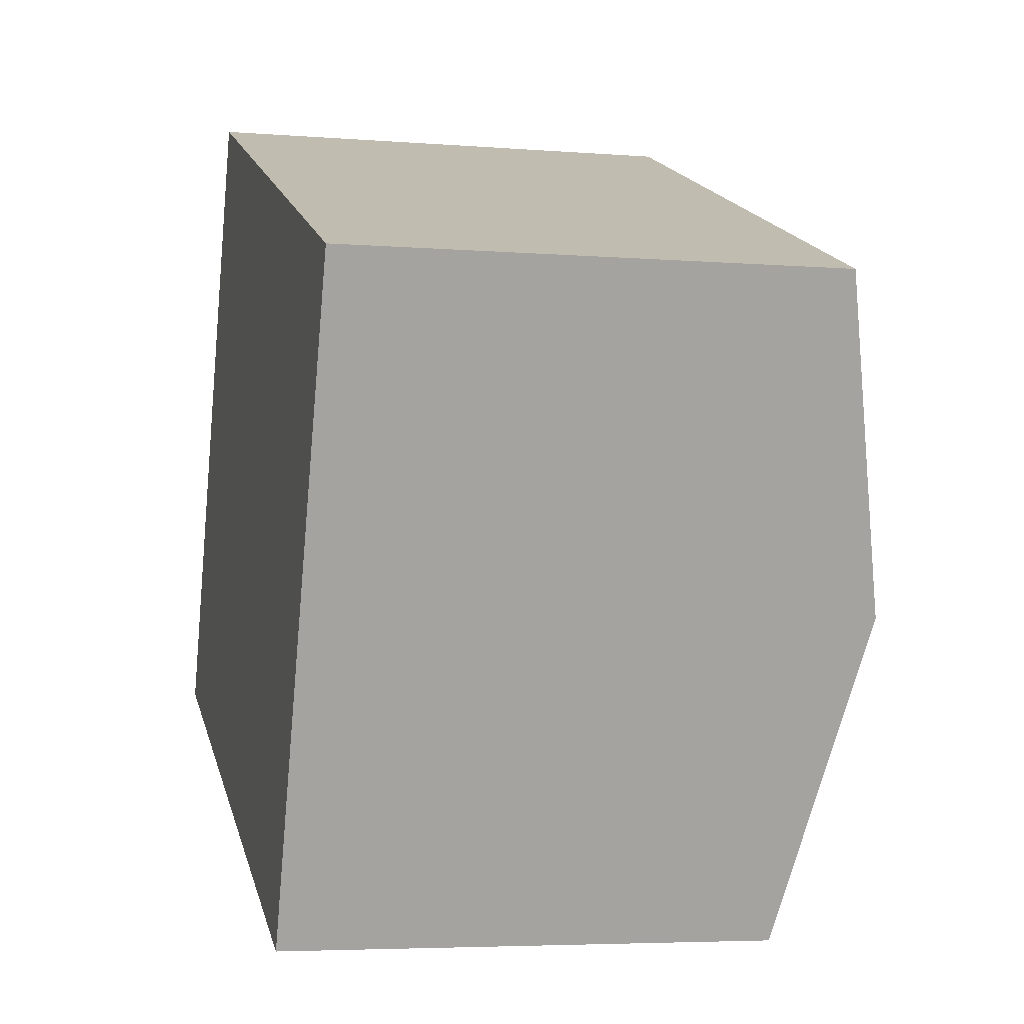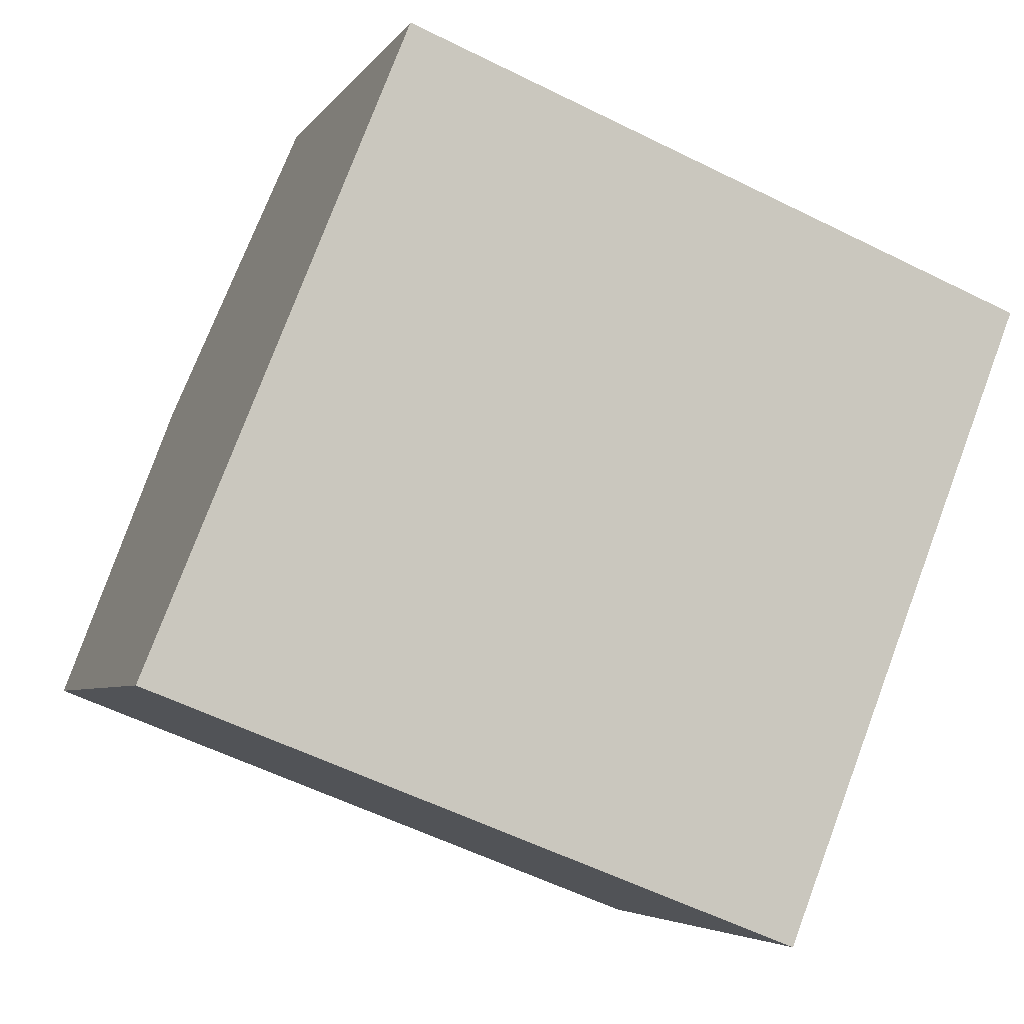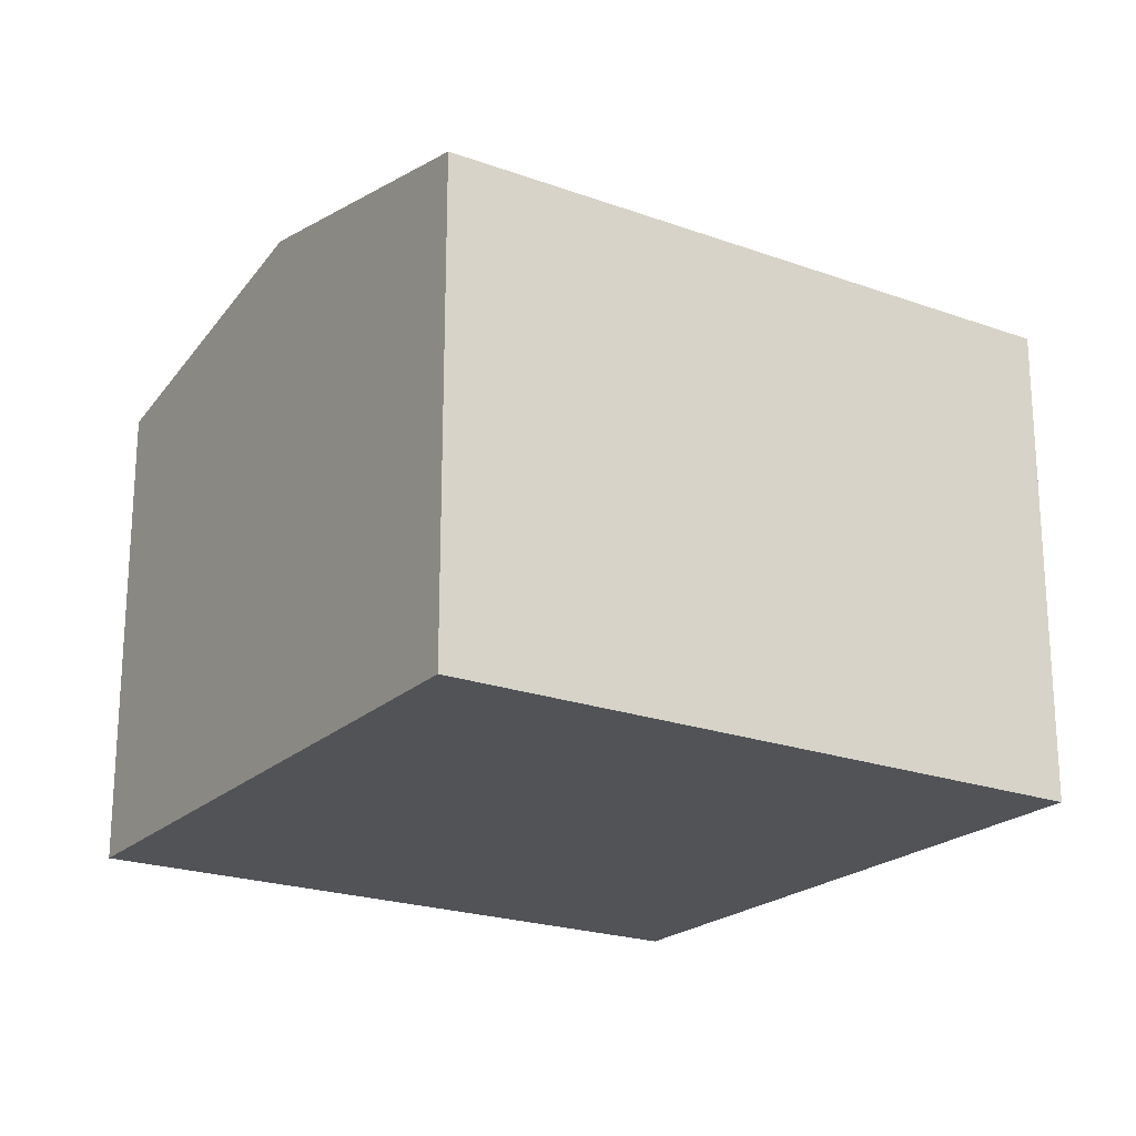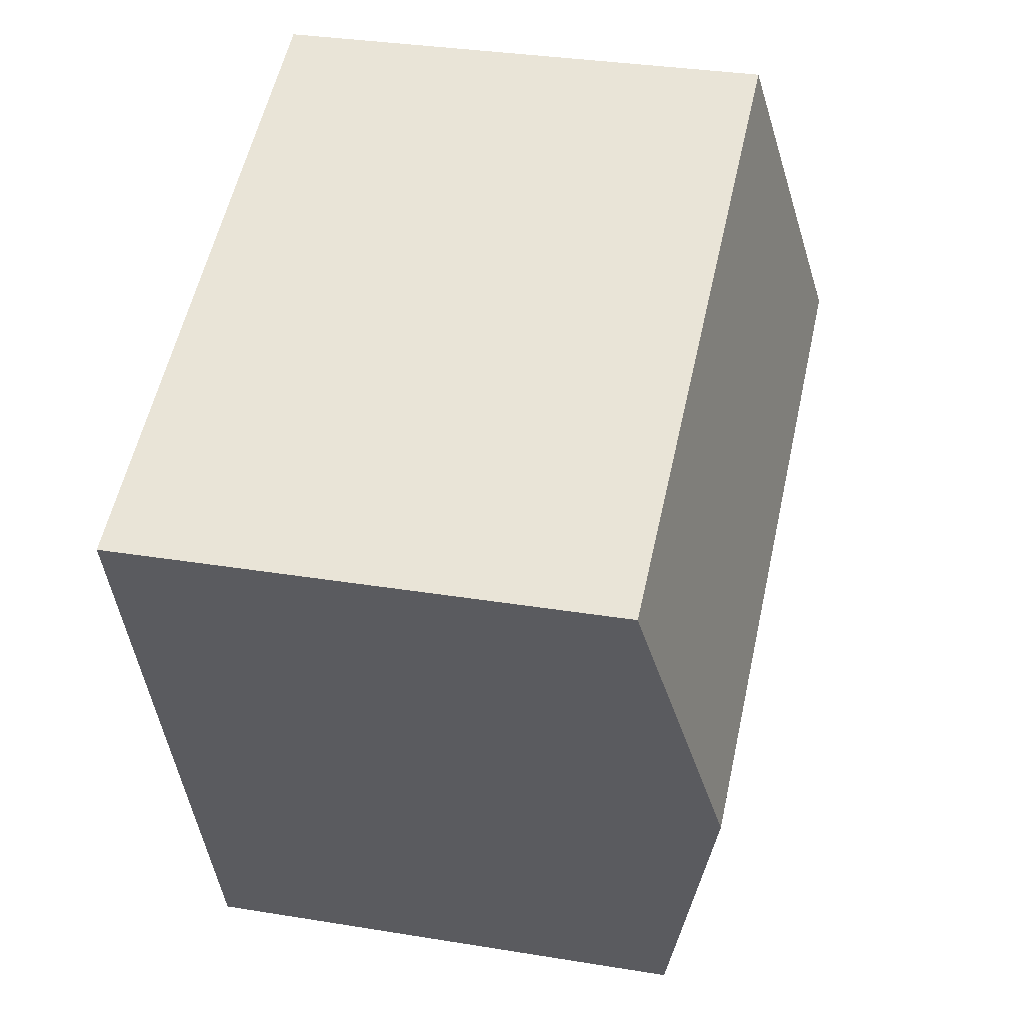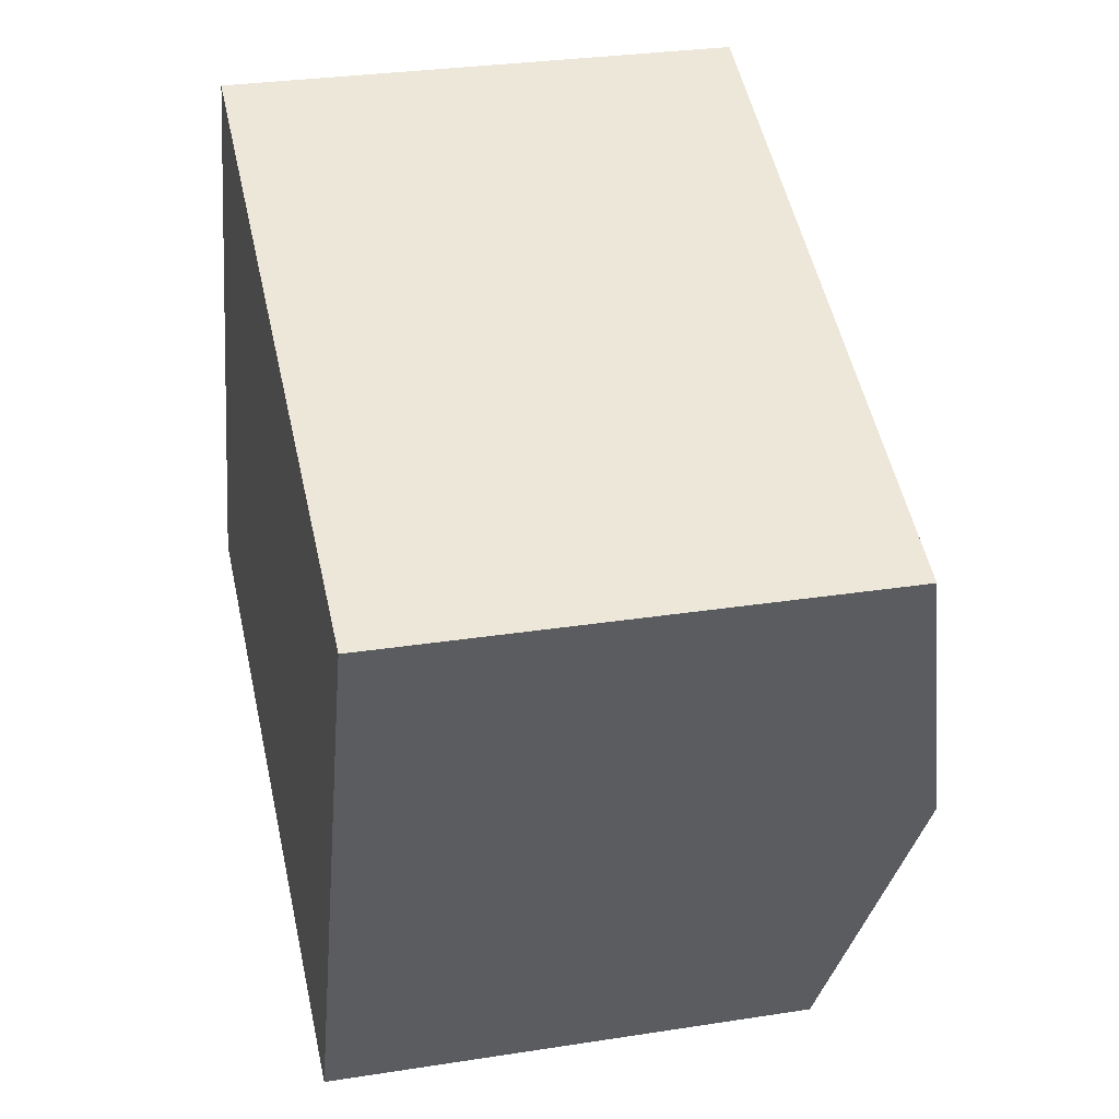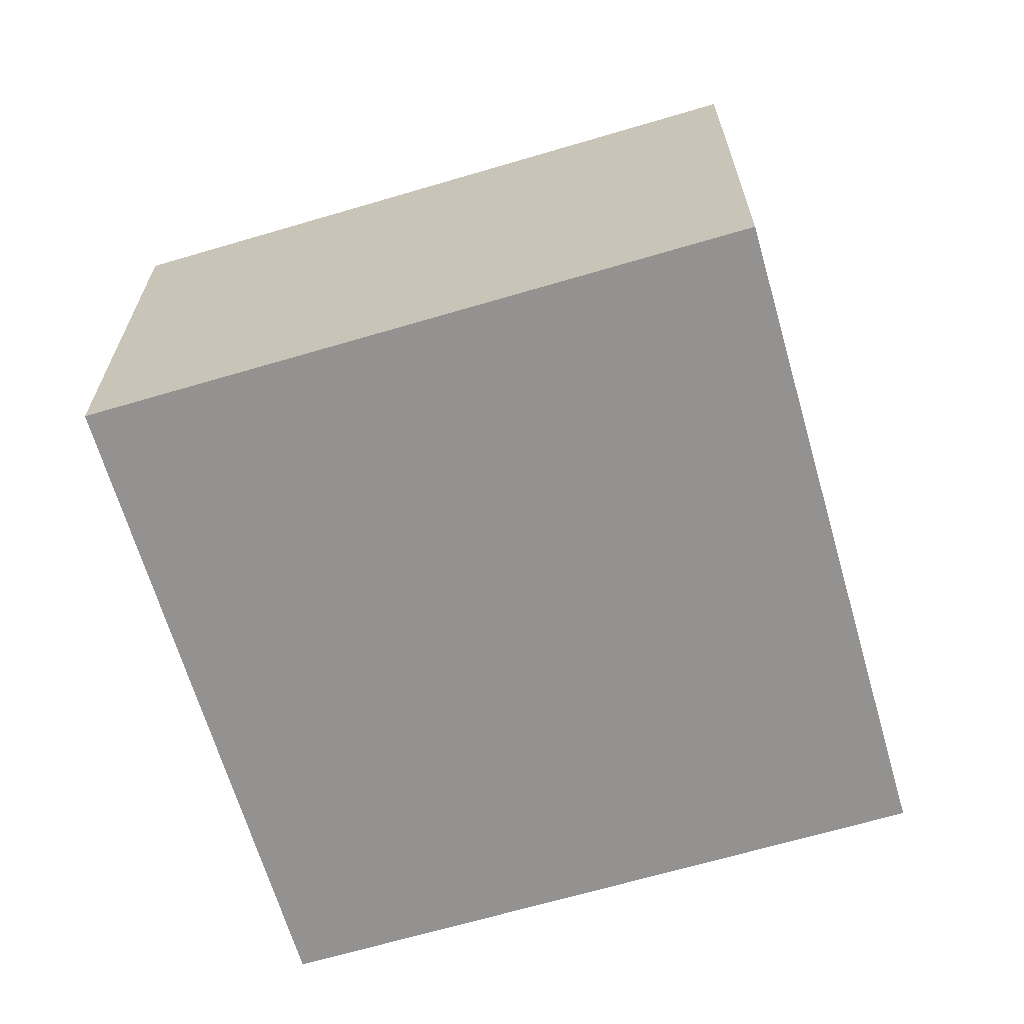
<metadata>
{"format":"obj","ext":"obj","renderer":"f3d","projection":"perspective","resolution":1024,"background":"white","views":[{"elev":-4.9,"azim":75.7,"up":"+Z"},{"elev":-4.7,"azim":-17.6,"up":"+Z"},{"elev":-21.7,"azim":168.8,"up":"+Y"},{"elev":32.2,"azim":103.0,"up":"+Z"},{"elev":29.2,"azim":76.9,"up":"+Z"},{"elev":-66.4,"azim":-142.1,"up":"+Y"}]}
</metadata>
<code>
v  0.84 3.72 2.085
v  5.88 3.275 2.53
v  5.06 3.72 0.434
v  1.68 3.276 4.17
v  4.24 3.276 -1.66
v  0 3.276 2.006e-16
v  4.24 1.016e-16 -1.66
v  0 0 0
v  1.68 -2.553e-16 4.17
v  0.84 -1.277e-16 2.085
v  5.88 -1.549e-16 2.53
v  5.06 -2.657e-17 0.434
g defaultobject
f 1 2 3
f 2 1 4
f 5 1 3
f 1 5 6
f 7 6 5
f 6 7 8
f 8 1 6
f 1 8 4
f 4 8 9
f 9 8 10
f 9 2 4
f 2 9 11
f 3 7 5
f 7 3 2
f 7 2 12
f 12 2 11
f 12 8 7
f 8 12 10
f 10 12 9
f 9 12 11

</code>
